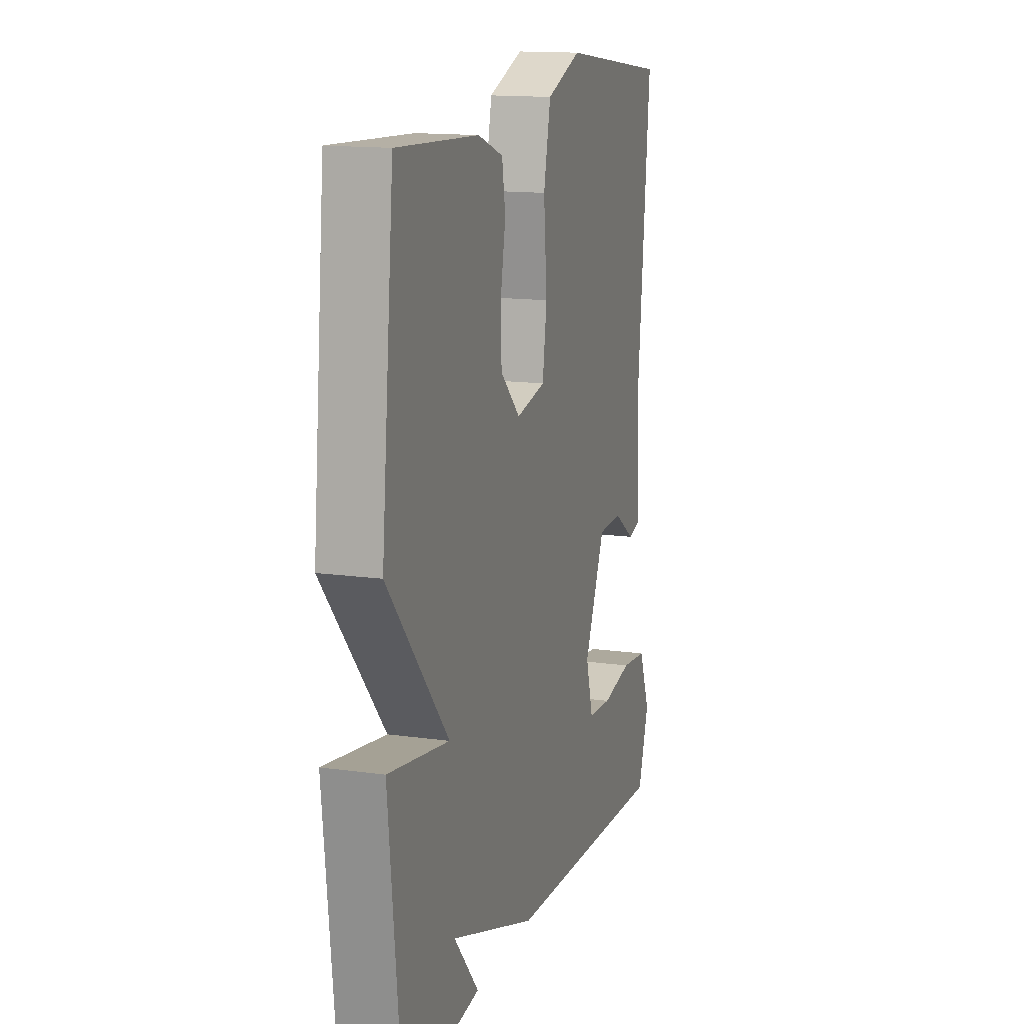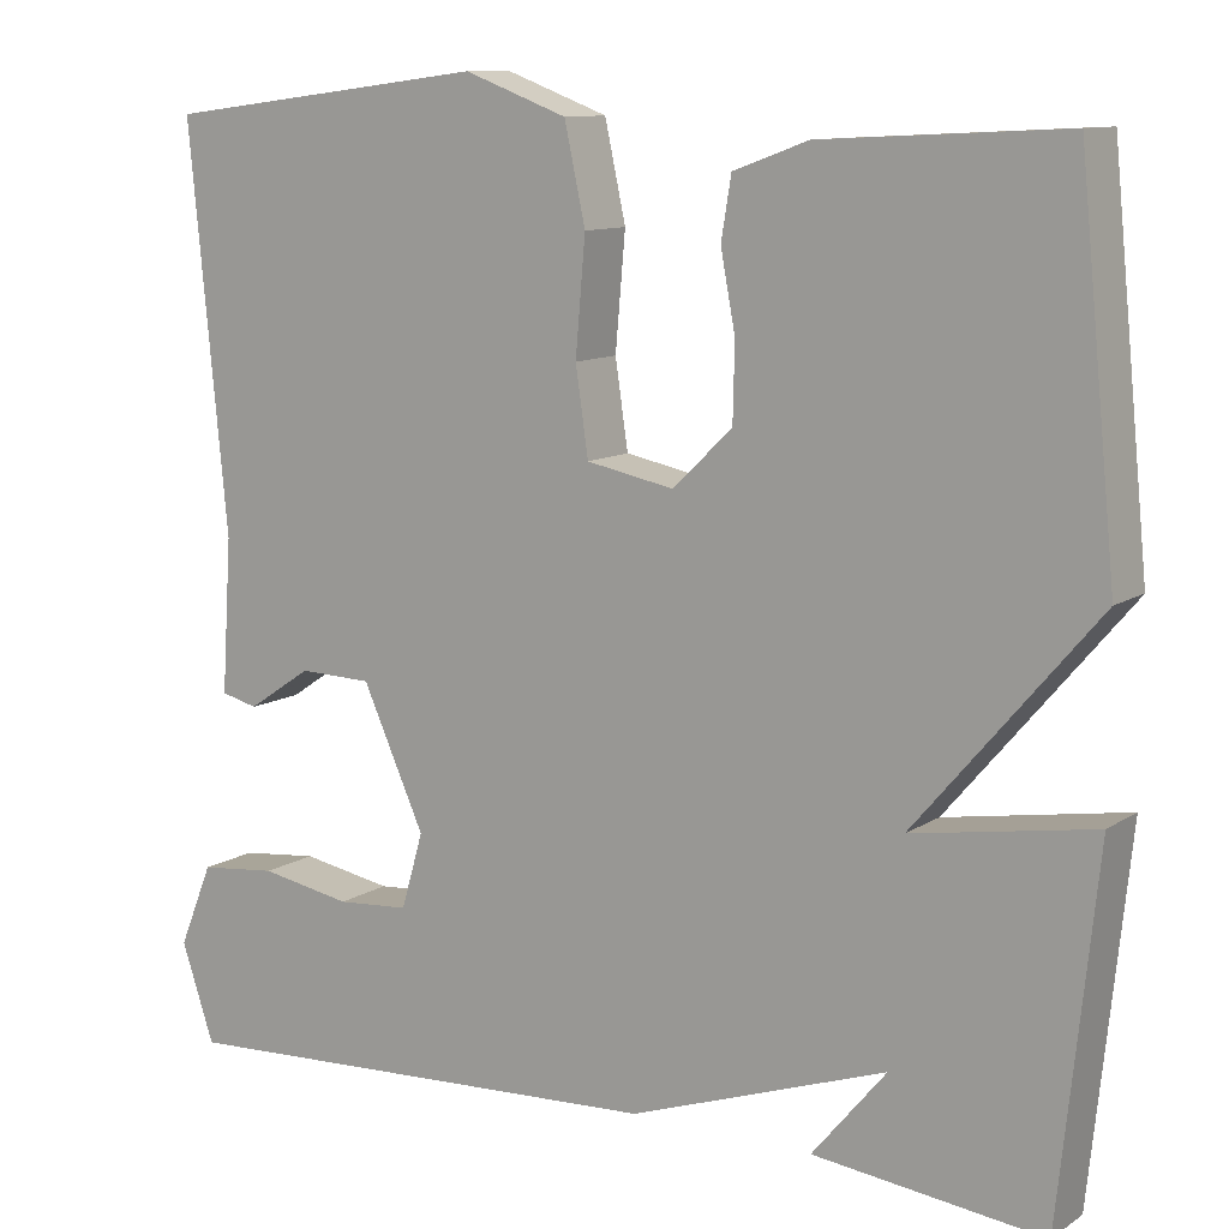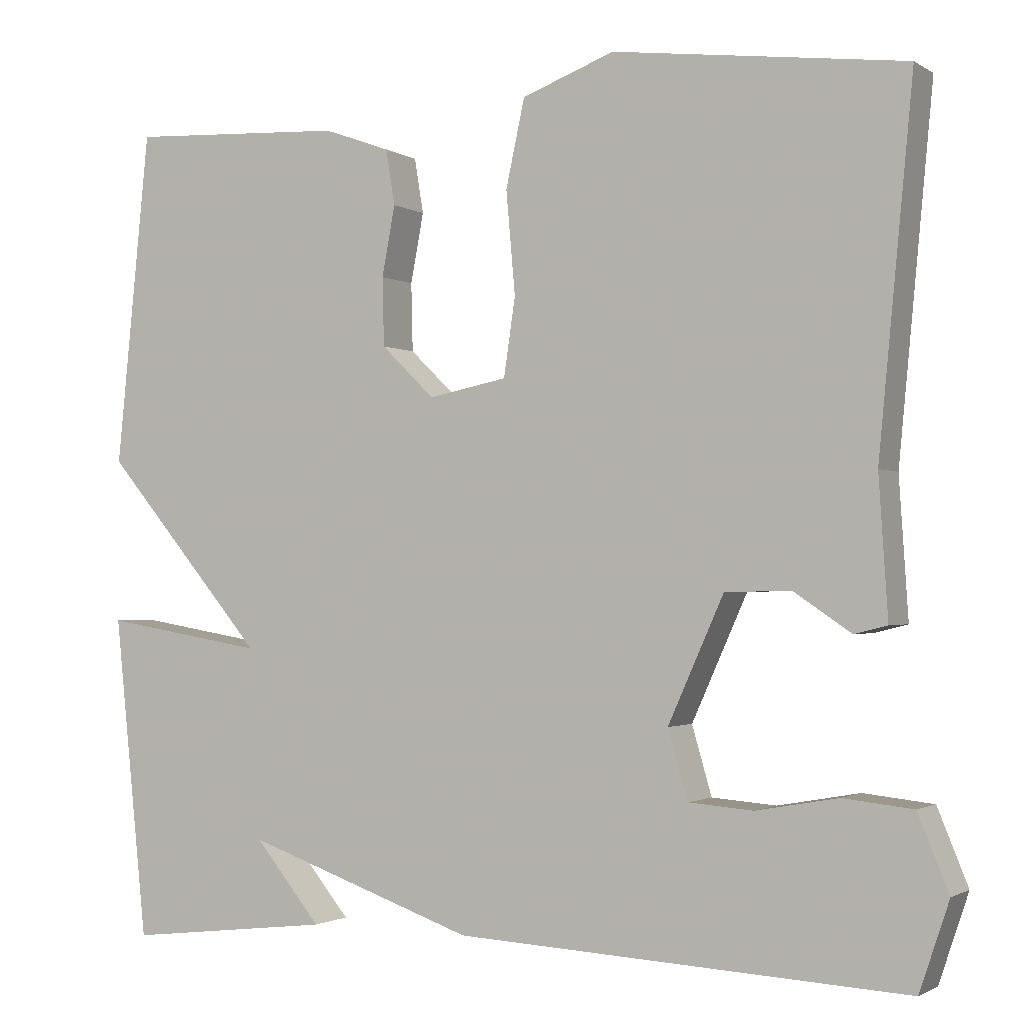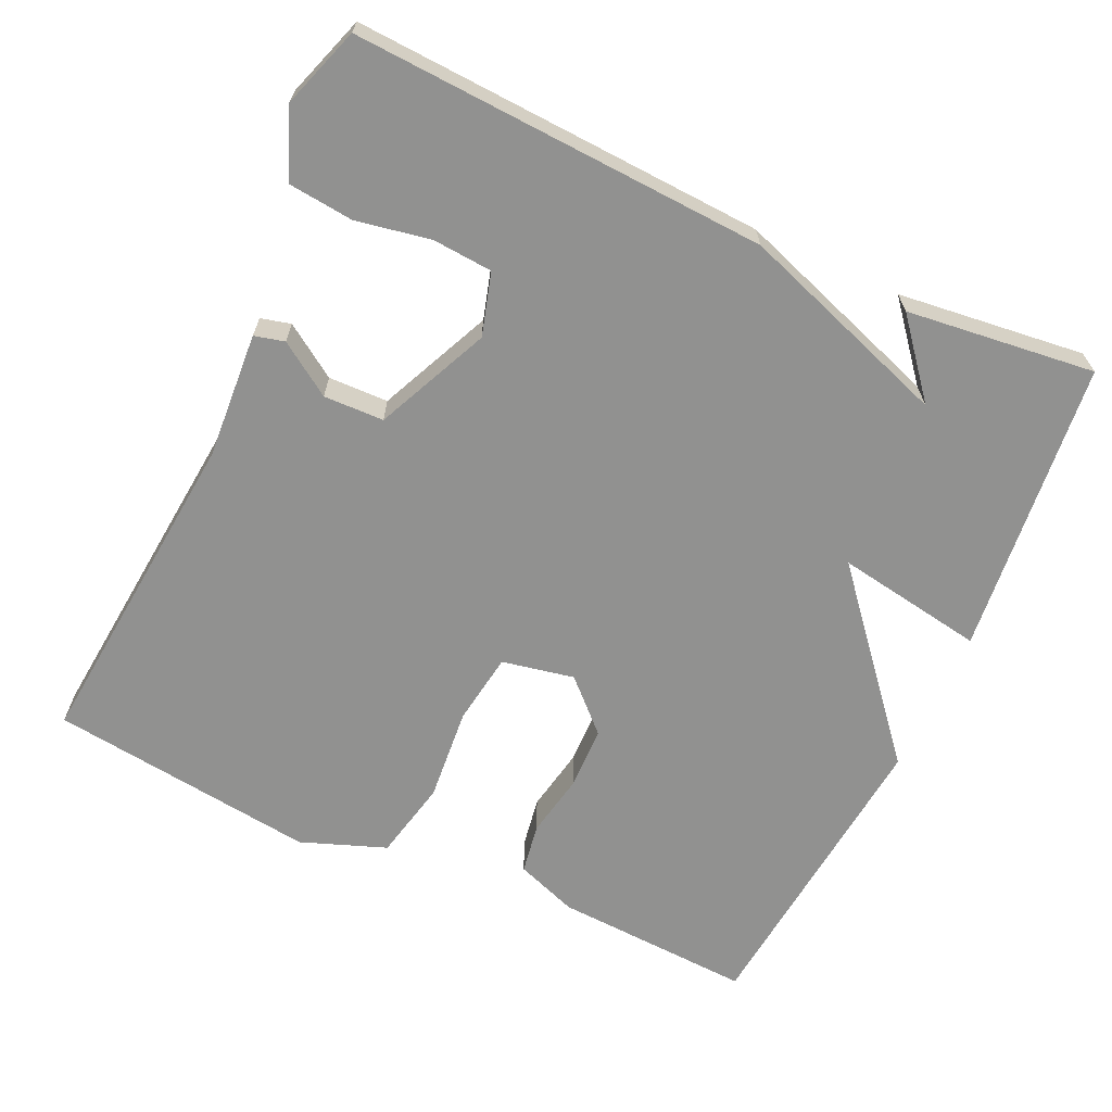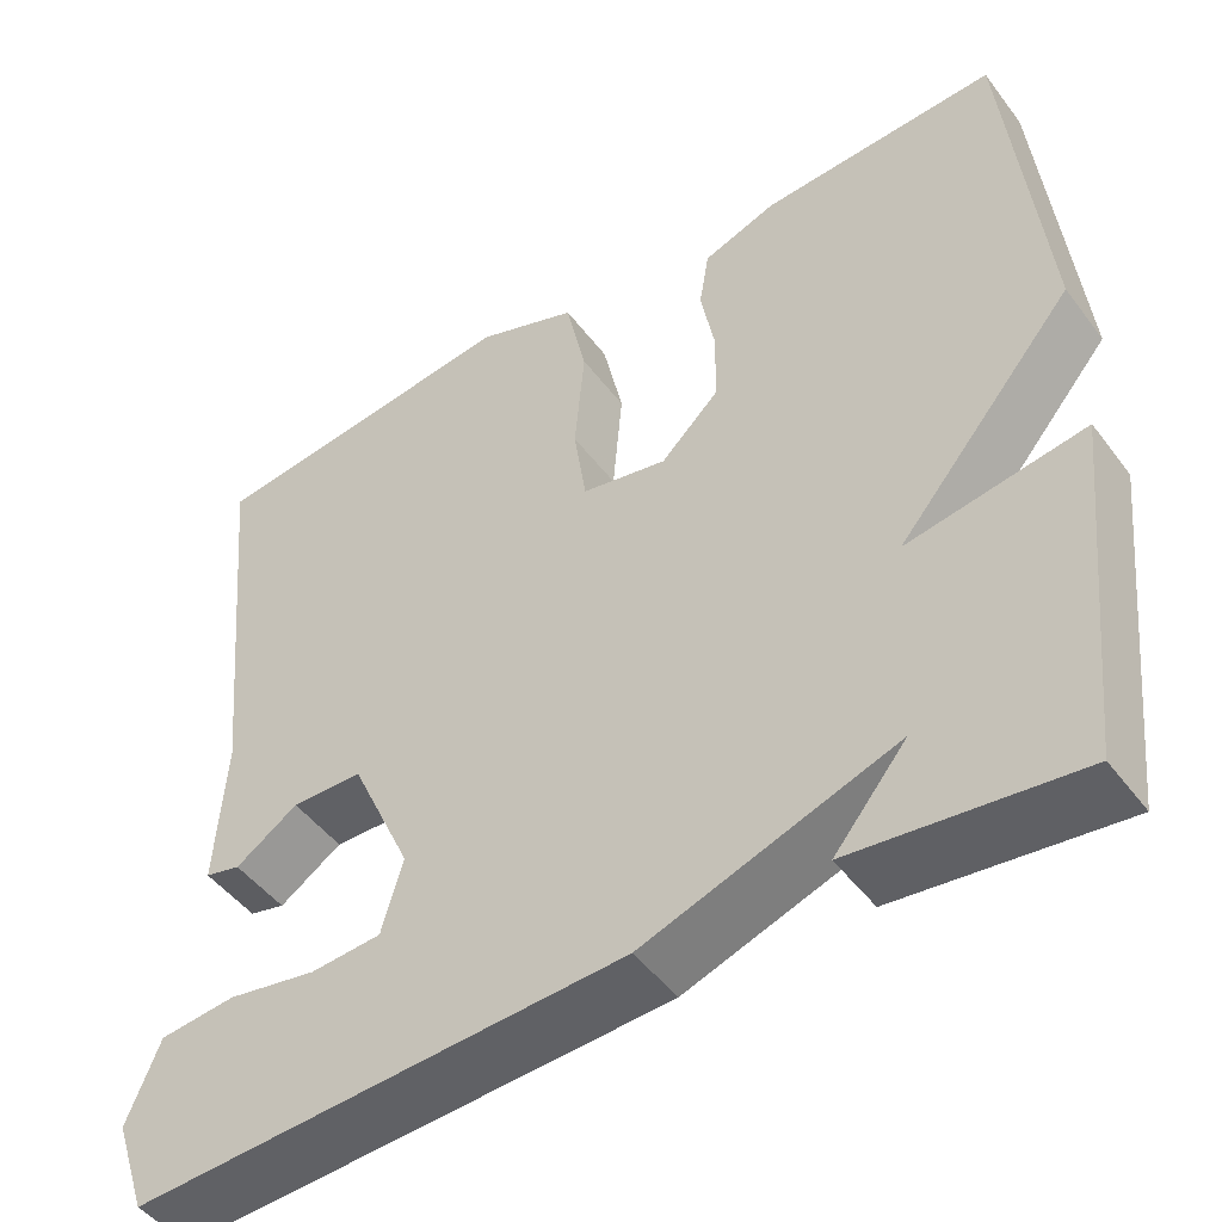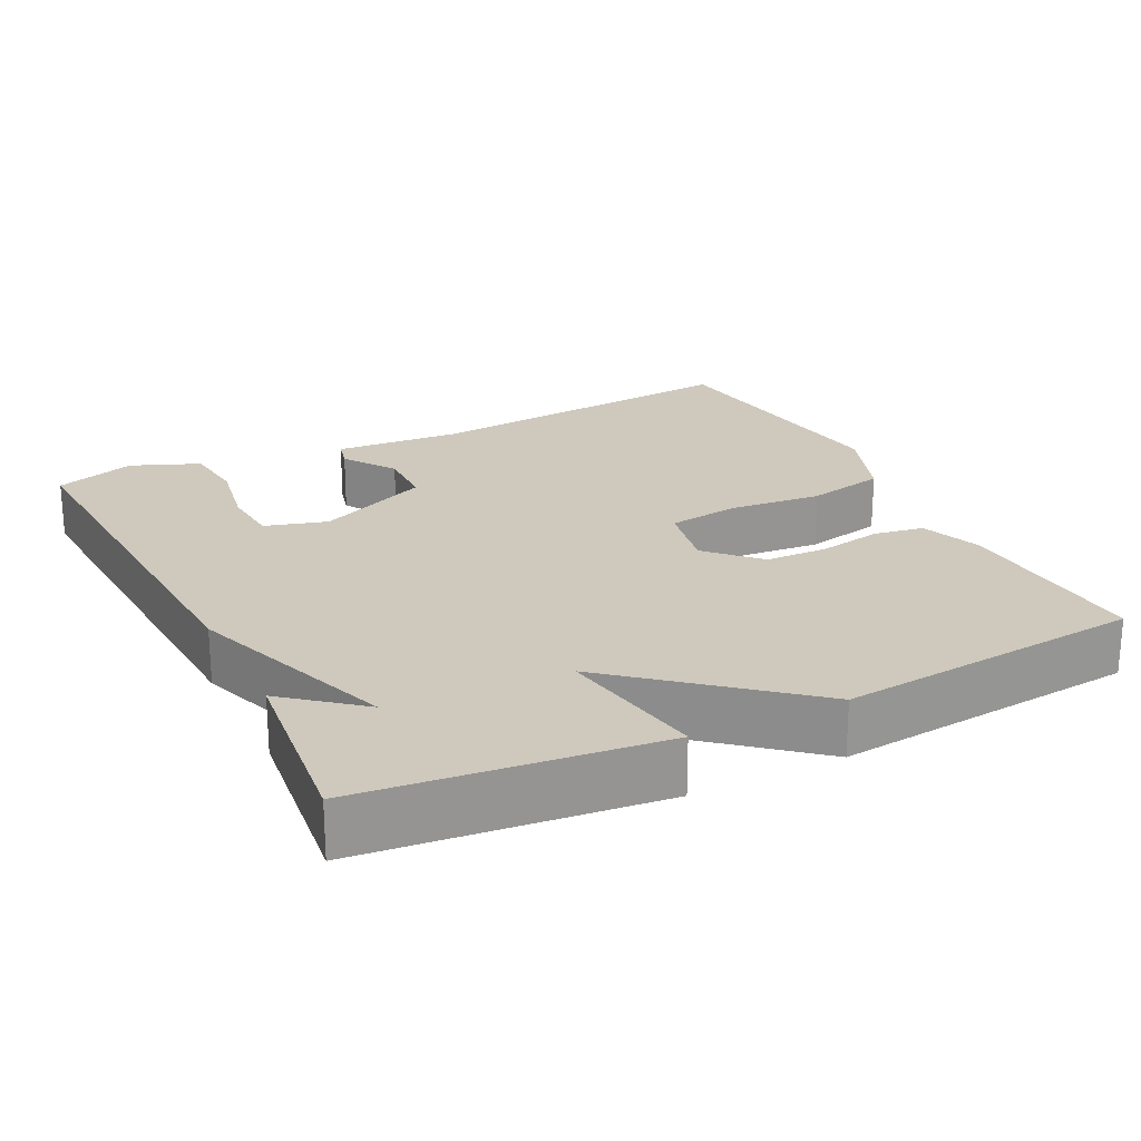
<metadata>
{"format":"obj","ext":"obj","renderer":"f3d","projection":"perspective","resolution":1024,"background":"white","views":[{"elev":14.5,"azim":-73.0,"up":"+Z"},{"elev":10.8,"azim":-146.9,"up":"+Z"},{"elev":-1.6,"azim":27.0,"up":"+Z"},{"elev":-65.9,"azim":155.3,"up":"+Y"},{"elev":-47.9,"azim":-144.9,"up":"+Z"},{"elev":22.5,"azim":-116.5,"up":"+Y"}]}
</metadata>
<code>
v 0.5 0.07 -0.5
v -0.049 0.07 -0.471
v -0.33 0.07 -0.373
v -0.249 0.07 -0.471
v -0.5 0.07 -0.5
v -0.541 0.07 -0.108
v -0.343 0.07 -0.141
v -0.541 0.07 0.092
v -0.5 0.07 0.5
v -0.235 0.07 0.486
v -0.153 0.07 0.456
v -0.142 0.07 0.389
v -0.158 0.07 0.304
v -0.156 0.07 0.221
v -0.091 0.07 0.158
v 0.005 0.07 0.177
v 0.019 0.07 0.272
v 0.008 0.07 0.397
v 0.031 0.07 0.503
v 0.144 0.07 0.545
v 0.5 0.07 0.5
v 0.458 0.07 0.062
v 0.469 0.07 -0.106
v 0.429 0.07 -0.116
v 0.359 0.07 -0.069
v 0.279 0.07 -0.071
v 0.211 0.07 -0.222
v 0.235 0.07 -0.305
v 0.314 0.07 -0.311
v 0.414 0.07 -0.293
v 0.499 0.07 -0.302
v 0.536 0.07 -0.393
v 0.5 0 -0.5
v -0.049 0 -0.471
v -0.33 0 -0.373
v -0.249 0 -0.471
v -0.5 0 -0.5
v -0.541 0 -0.108
v -0.343 0 -0.141
v -0.541 0 0.092
v -0.5 0 0.5
v -0.235 0 0.486
v -0.153 0 0.456
v -0.142 0 0.389
v -0.158 0 0.304
v -0.156 0 0.221
v -0.091 0 0.158
v 0.005 0 0.177
v 0.019 0 0.272
v 0.008 0 0.397
v 0.031 0 0.503
v 0.144 0 0.545
v 0.5 0 0.5
v 0.458 0 0.062
v 0.469 0 -0.106
v 0.429 0 -0.116
v 0.359 0 -0.069
v 0.279 0 -0.071
v 0.211 0 -0.222
v 0.235 0 -0.305
v 0.314 0 -0.311
v 0.414 0 -0.293
v 0.499 0 -0.302
v 0.536 0 -0.393
f 32 1 2
f 31 32 2
f 30 31 2
f 29 30 2
f 28 29 2 3
f 27 28 3
f 26 27 3
f 22 23 24 25
f 22 25 26
f 21 22 26
f 20 21 26
f 19 20 26
f 18 19 26
f 17 18 26
f 16 17 26
f 15 16 26 3
f 11 12 13
f 10 11 13
f 9 10 13
f 8 9 13
f 7 8 13
f 7 13 14
f 5 6 7
f 14 15 3
f 7 14 3
f 5 7 3
f 3 4 5
f 34 33 64
f 34 64 63
f 34 63 62
f 34 62 61
f 35 34 61 60
f 35 60 59
f 35 59 58
f 57 56 55 54
f 58 57 54
f 58 54 53
f 58 53 52
f 58 52 51
f 58 51 50
f 58 50 49
f 58 49 48
f 35 58 48 47
f 45 44 43
f 45 43 42
f 45 42 41
f 45 41 40
f 45 40 39
f 46 45 39
f 39 38 37
f 35 47 46
f 35 46 39
f 35 39 37
f 37 36 35
f 1 33 34 2
f 2 34 35 3
f 3 35 36 4
f 4 36 37 5
f 5 37 38 6
f 6 38 39 7
f 7 39 40 8
f 8 40 41 9
f 9 41 42 10
f 10 42 43 11
f 11 43 44 12
f 12 44 45 13
f 13 45 46 14
f 14 46 47 15
f 15 47 48 16
f 16 48 49 17
f 17 49 50 18
f 18 50 51 19
f 19 51 52 20
f 20 52 53 21
f 21 53 54 22
f 22 54 55 23
f 23 55 56 24
f 24 56 57 25
f 25 57 58 26
f 26 58 59 27
f 27 59 60 28
f 28 60 61 29
f 29 61 62 30
f 30 62 63 31
f 31 63 64 32
f 32 64 33 1

</code>
